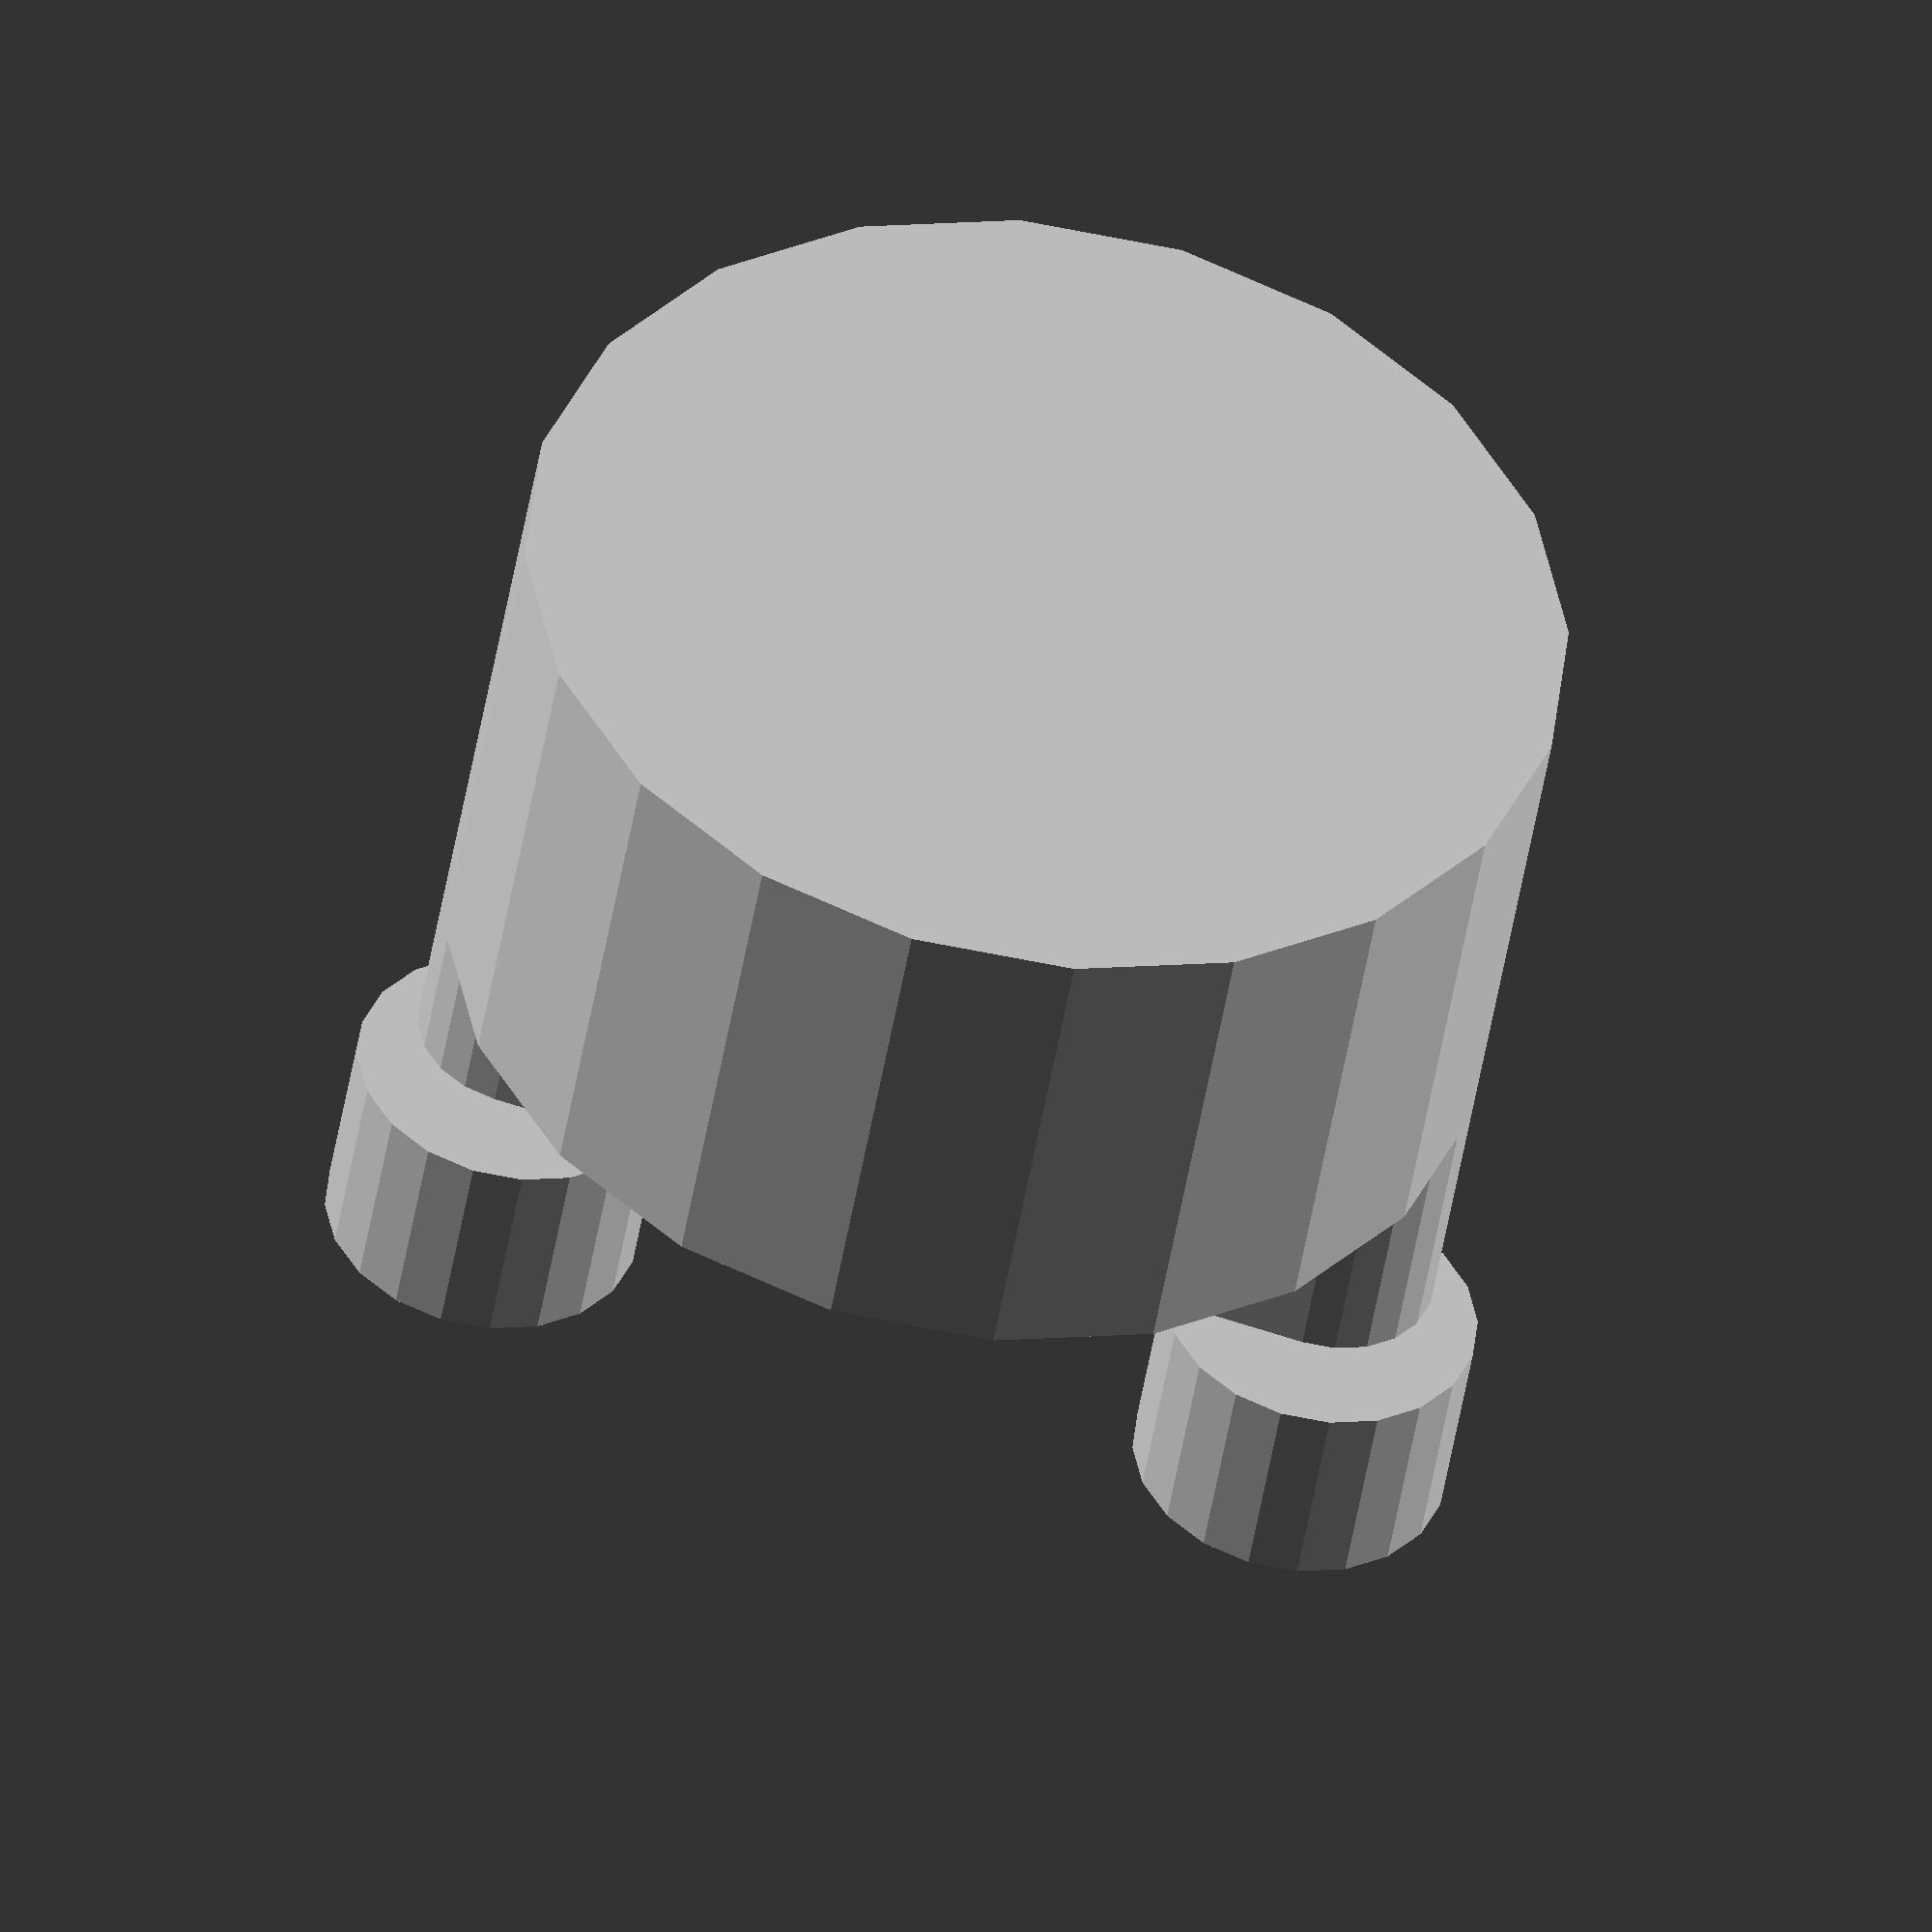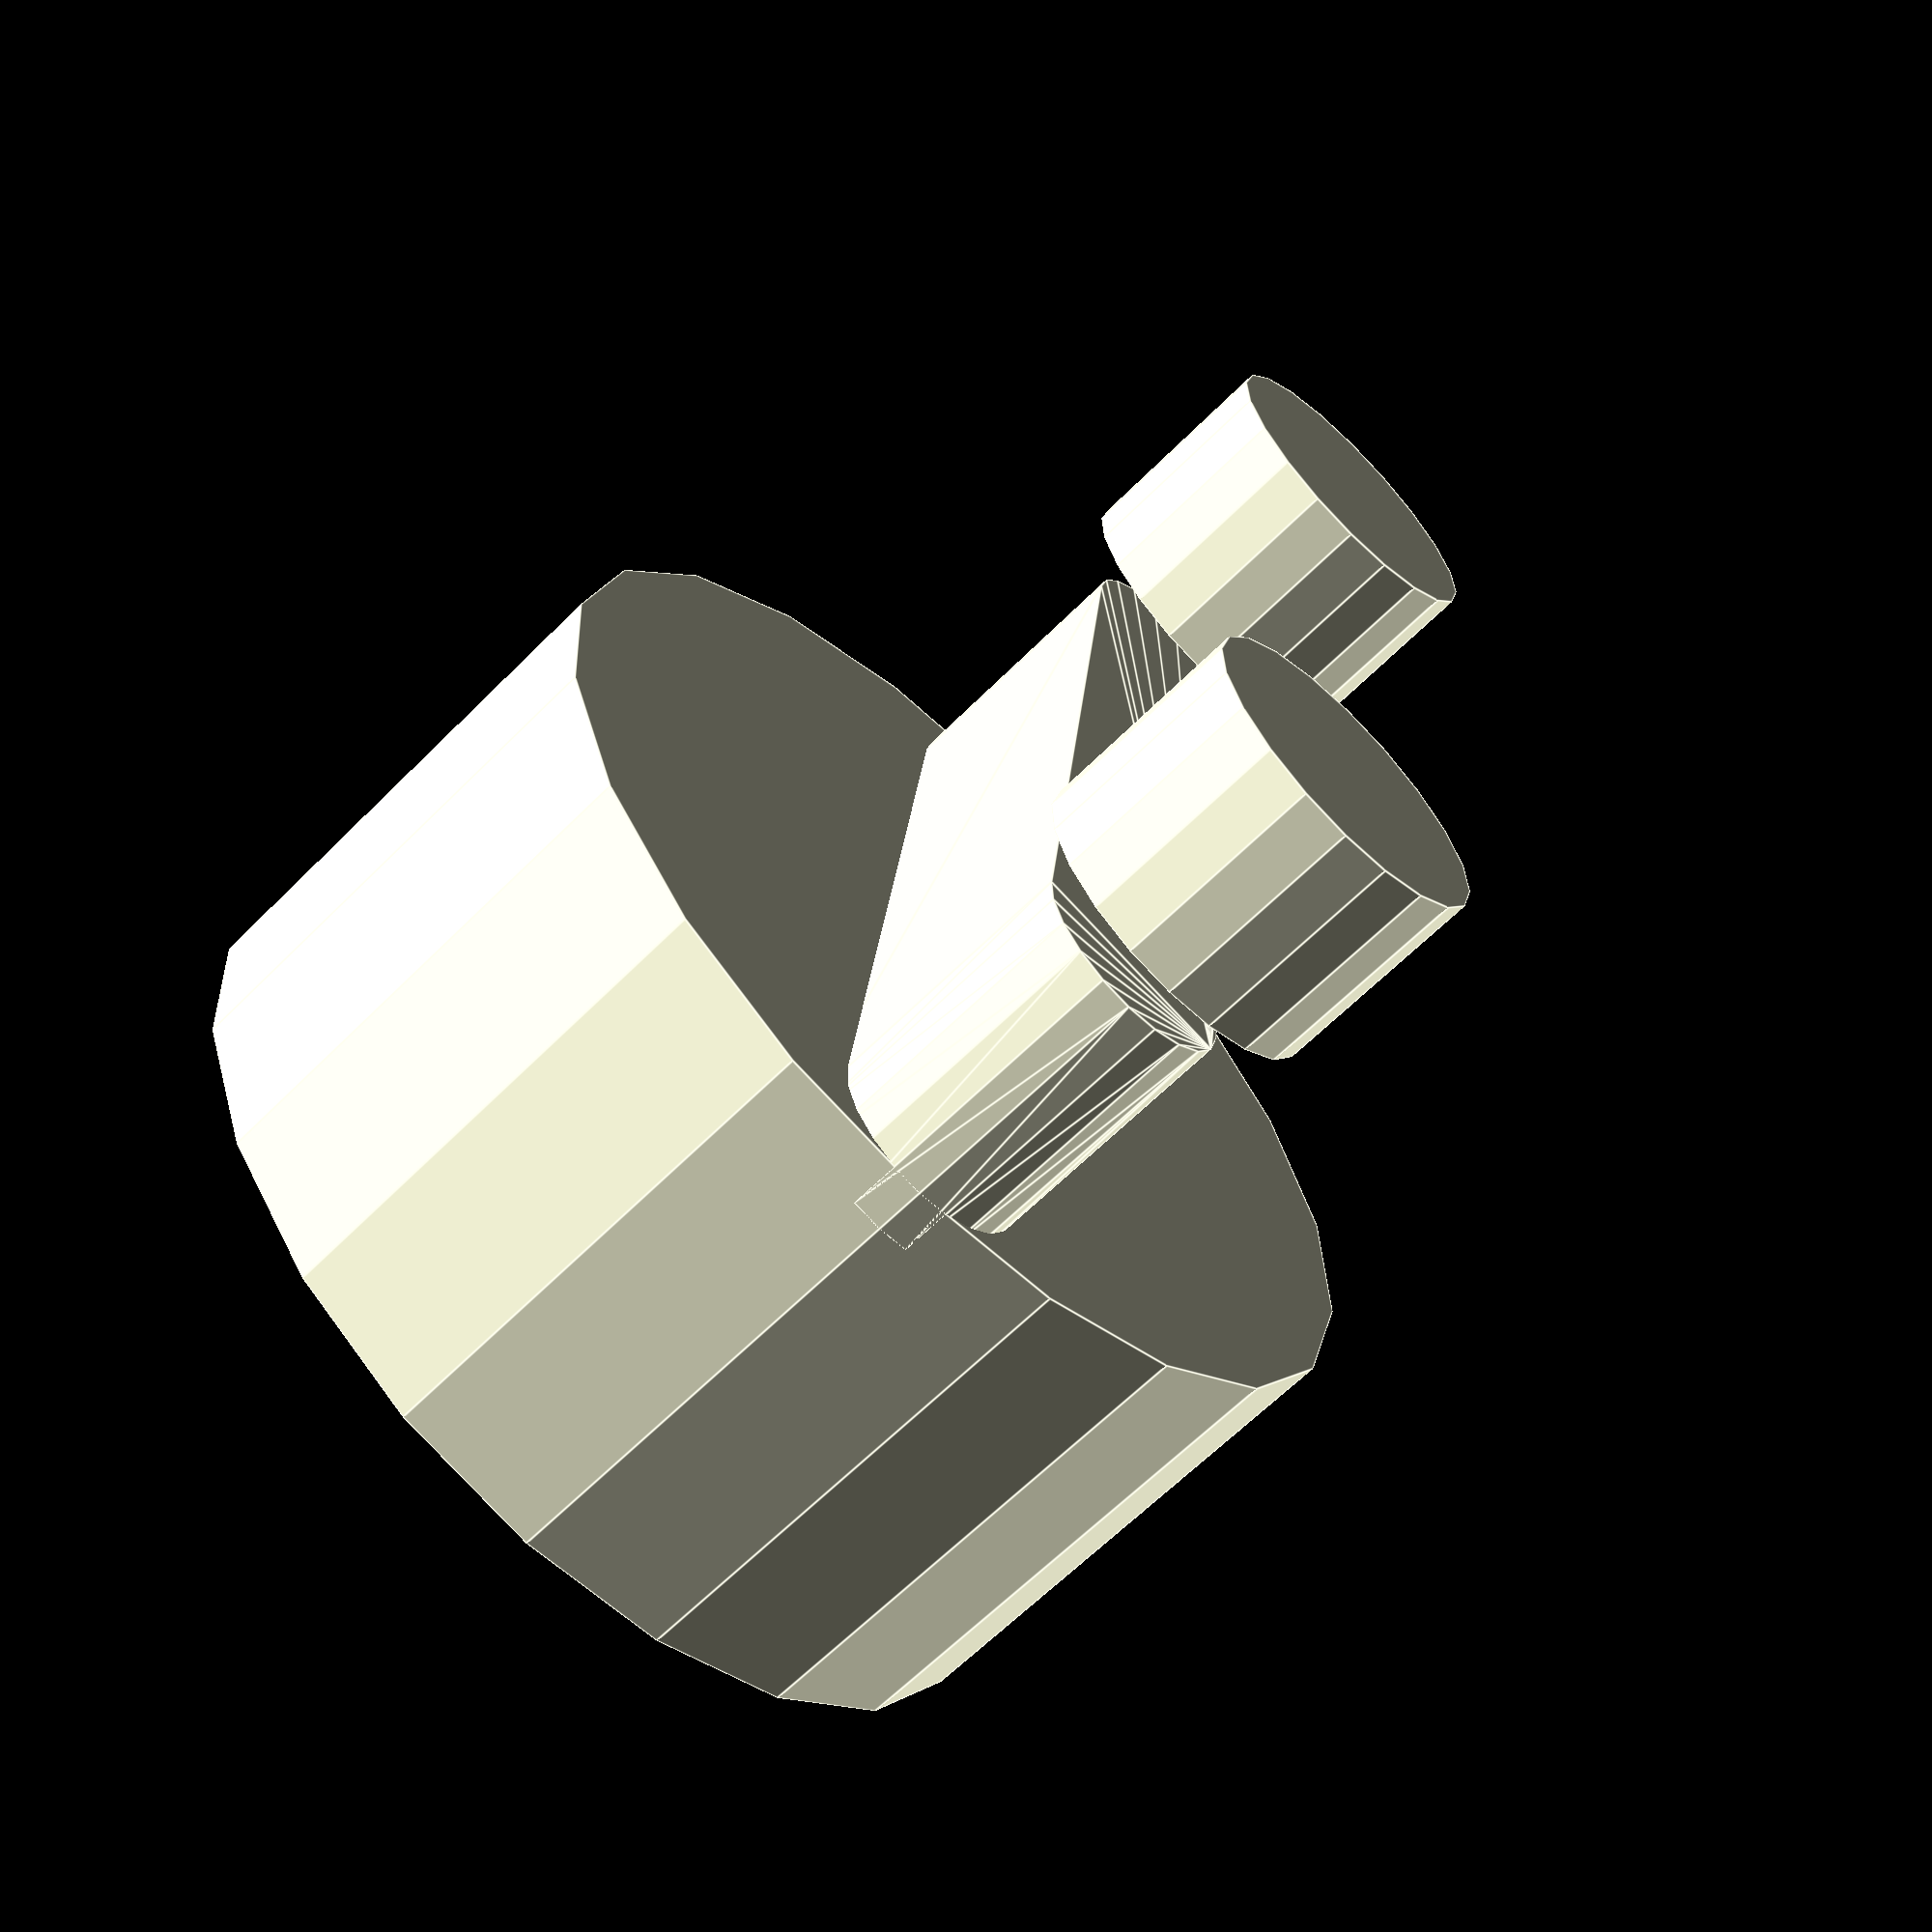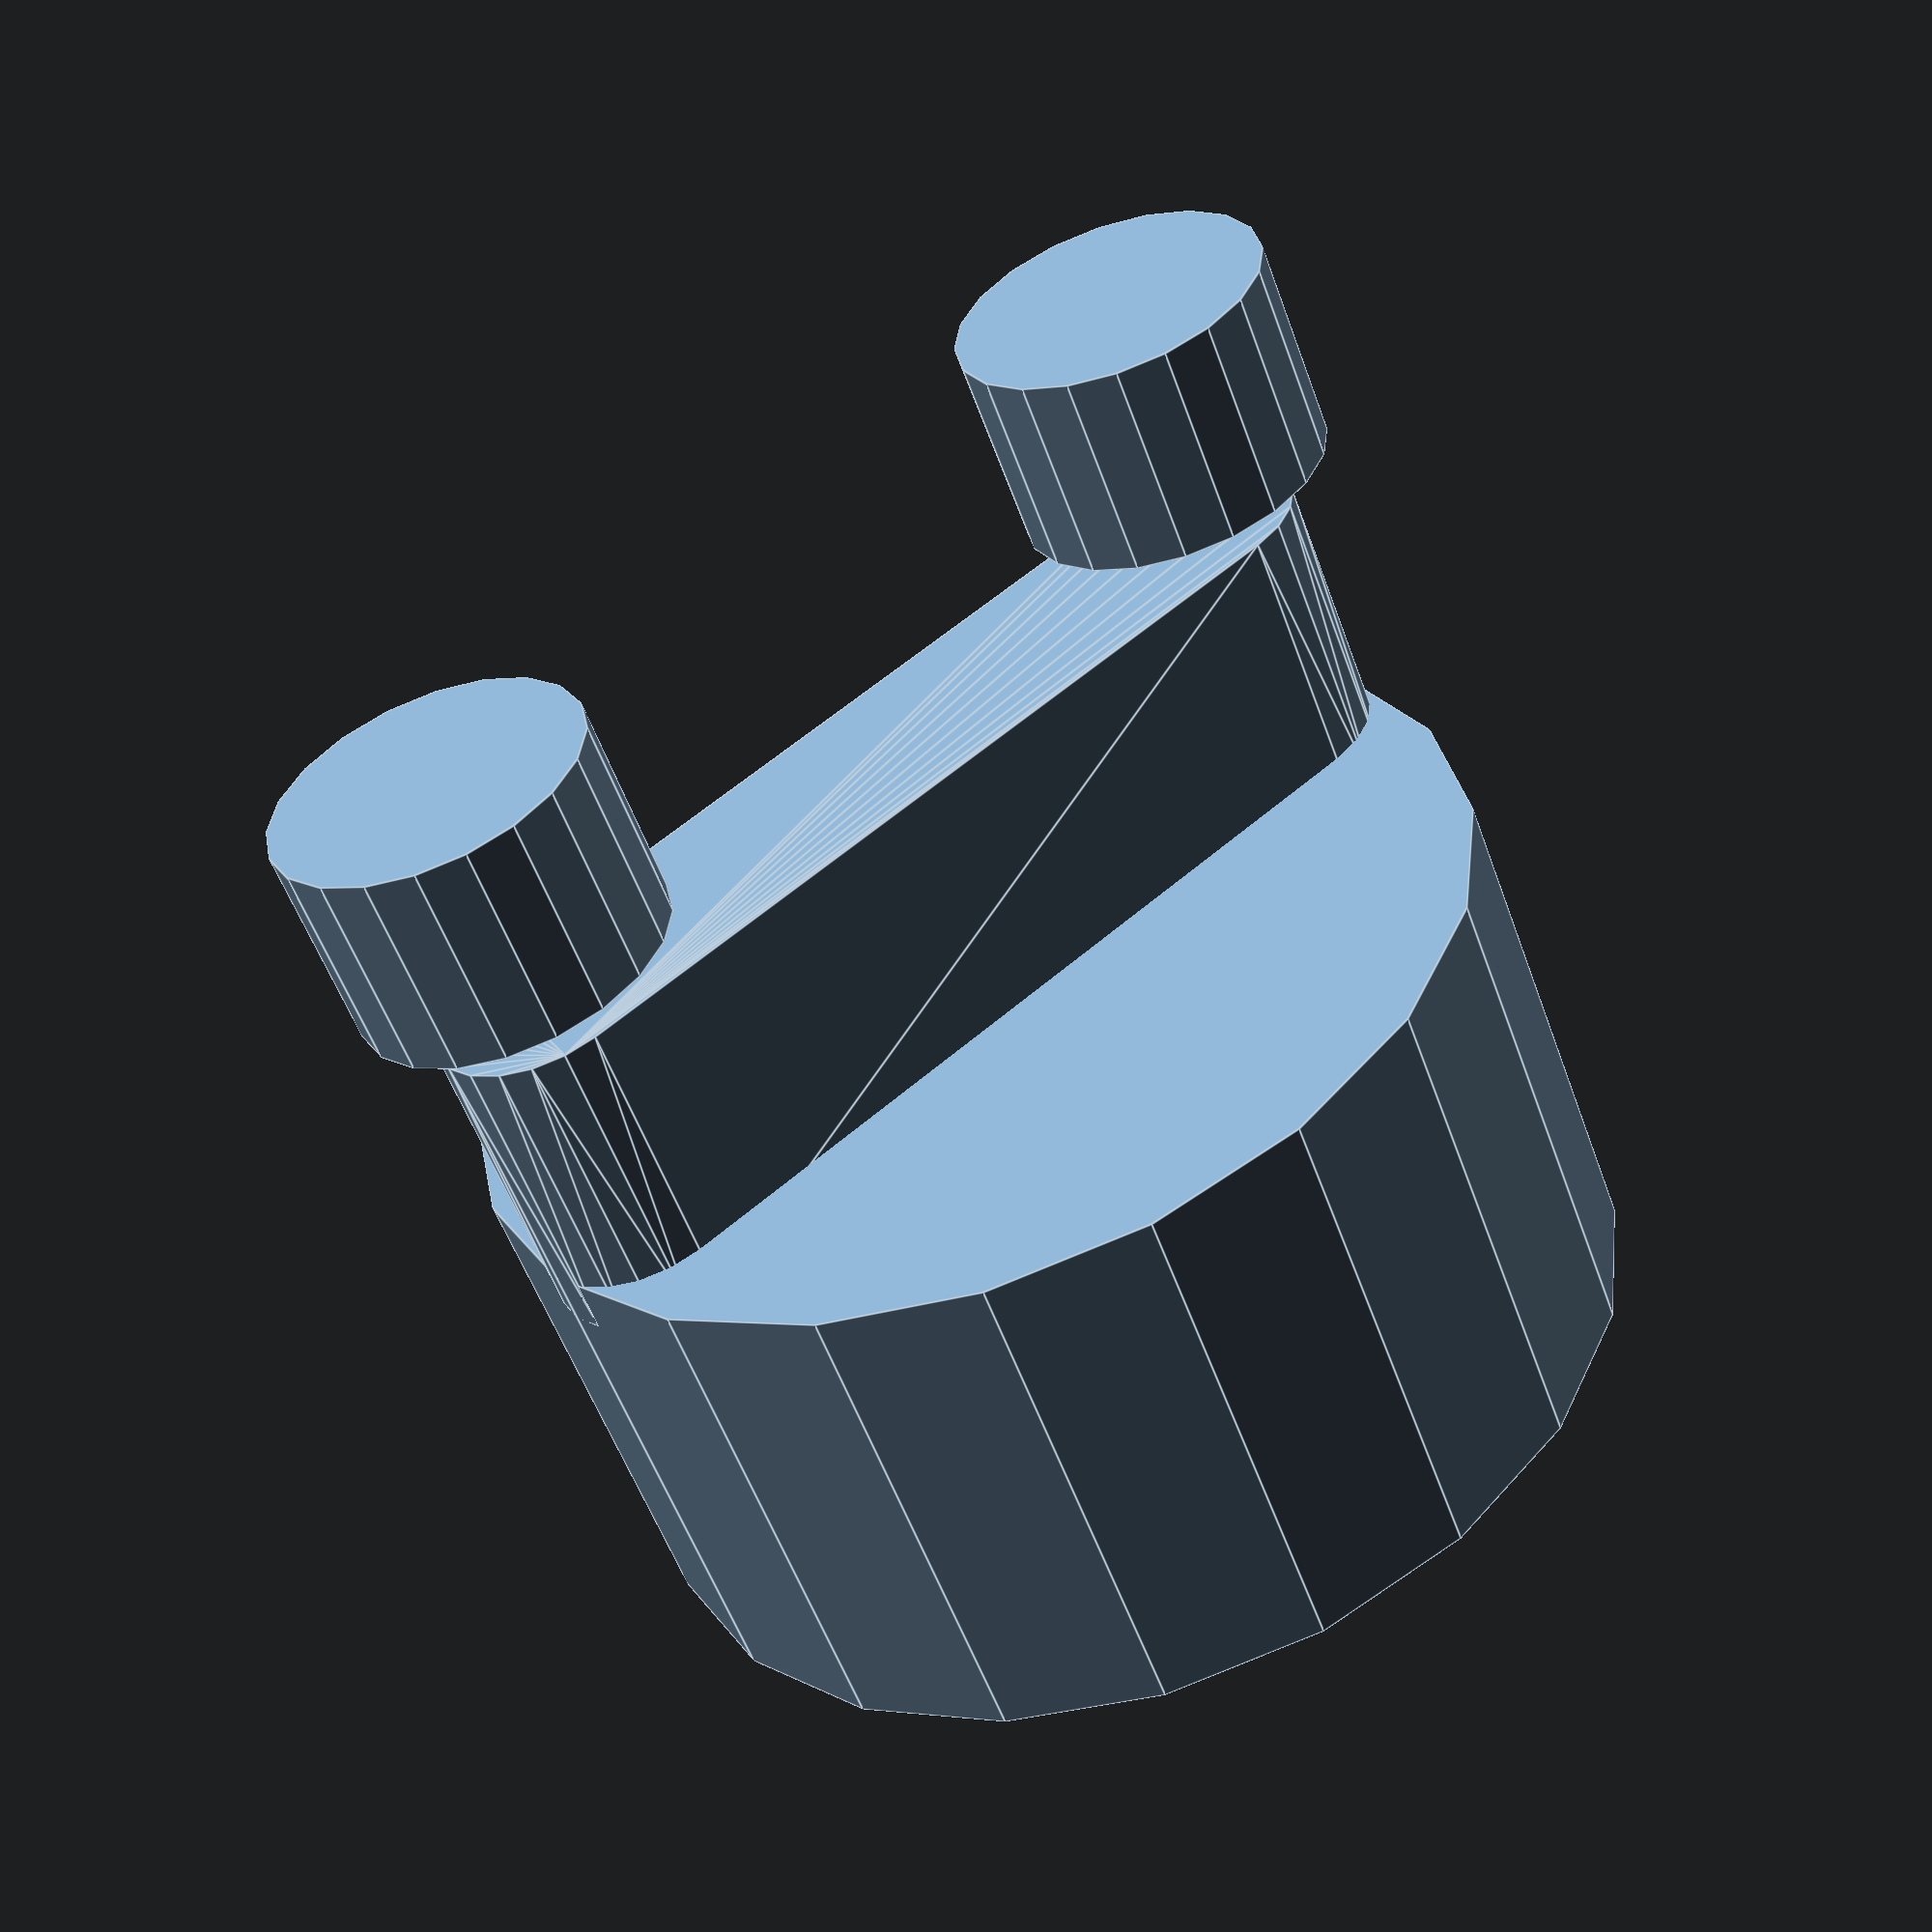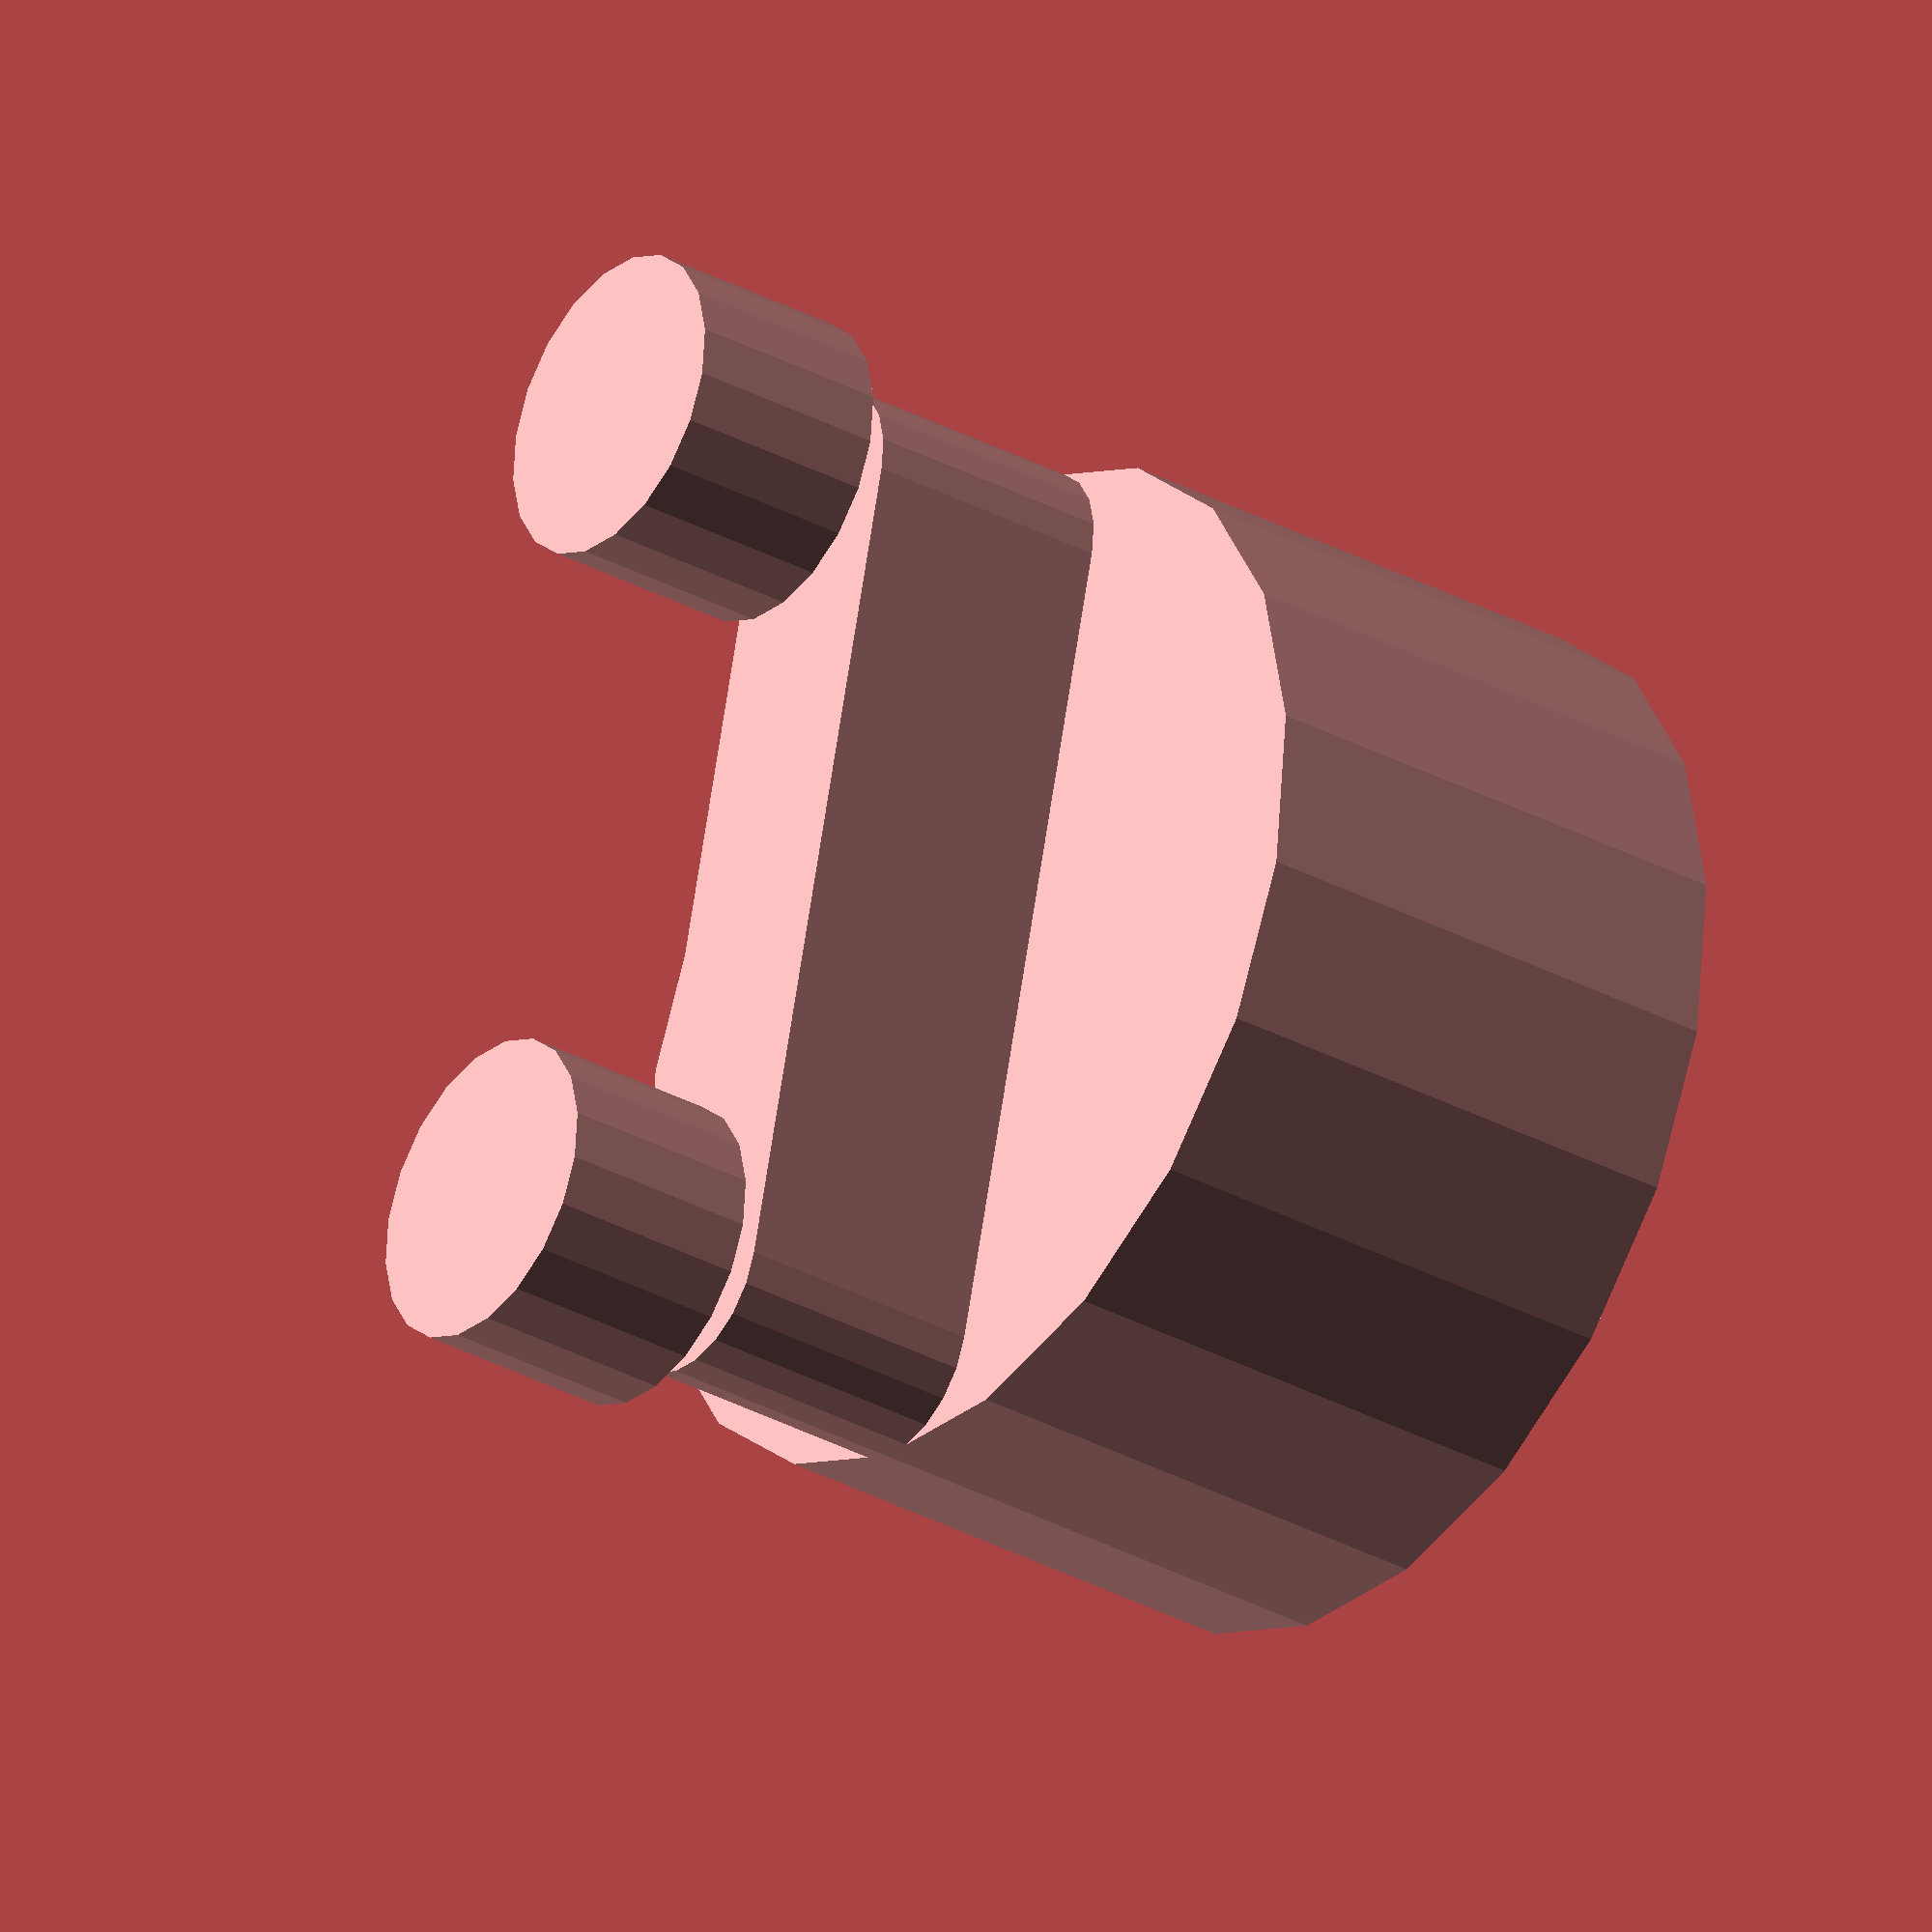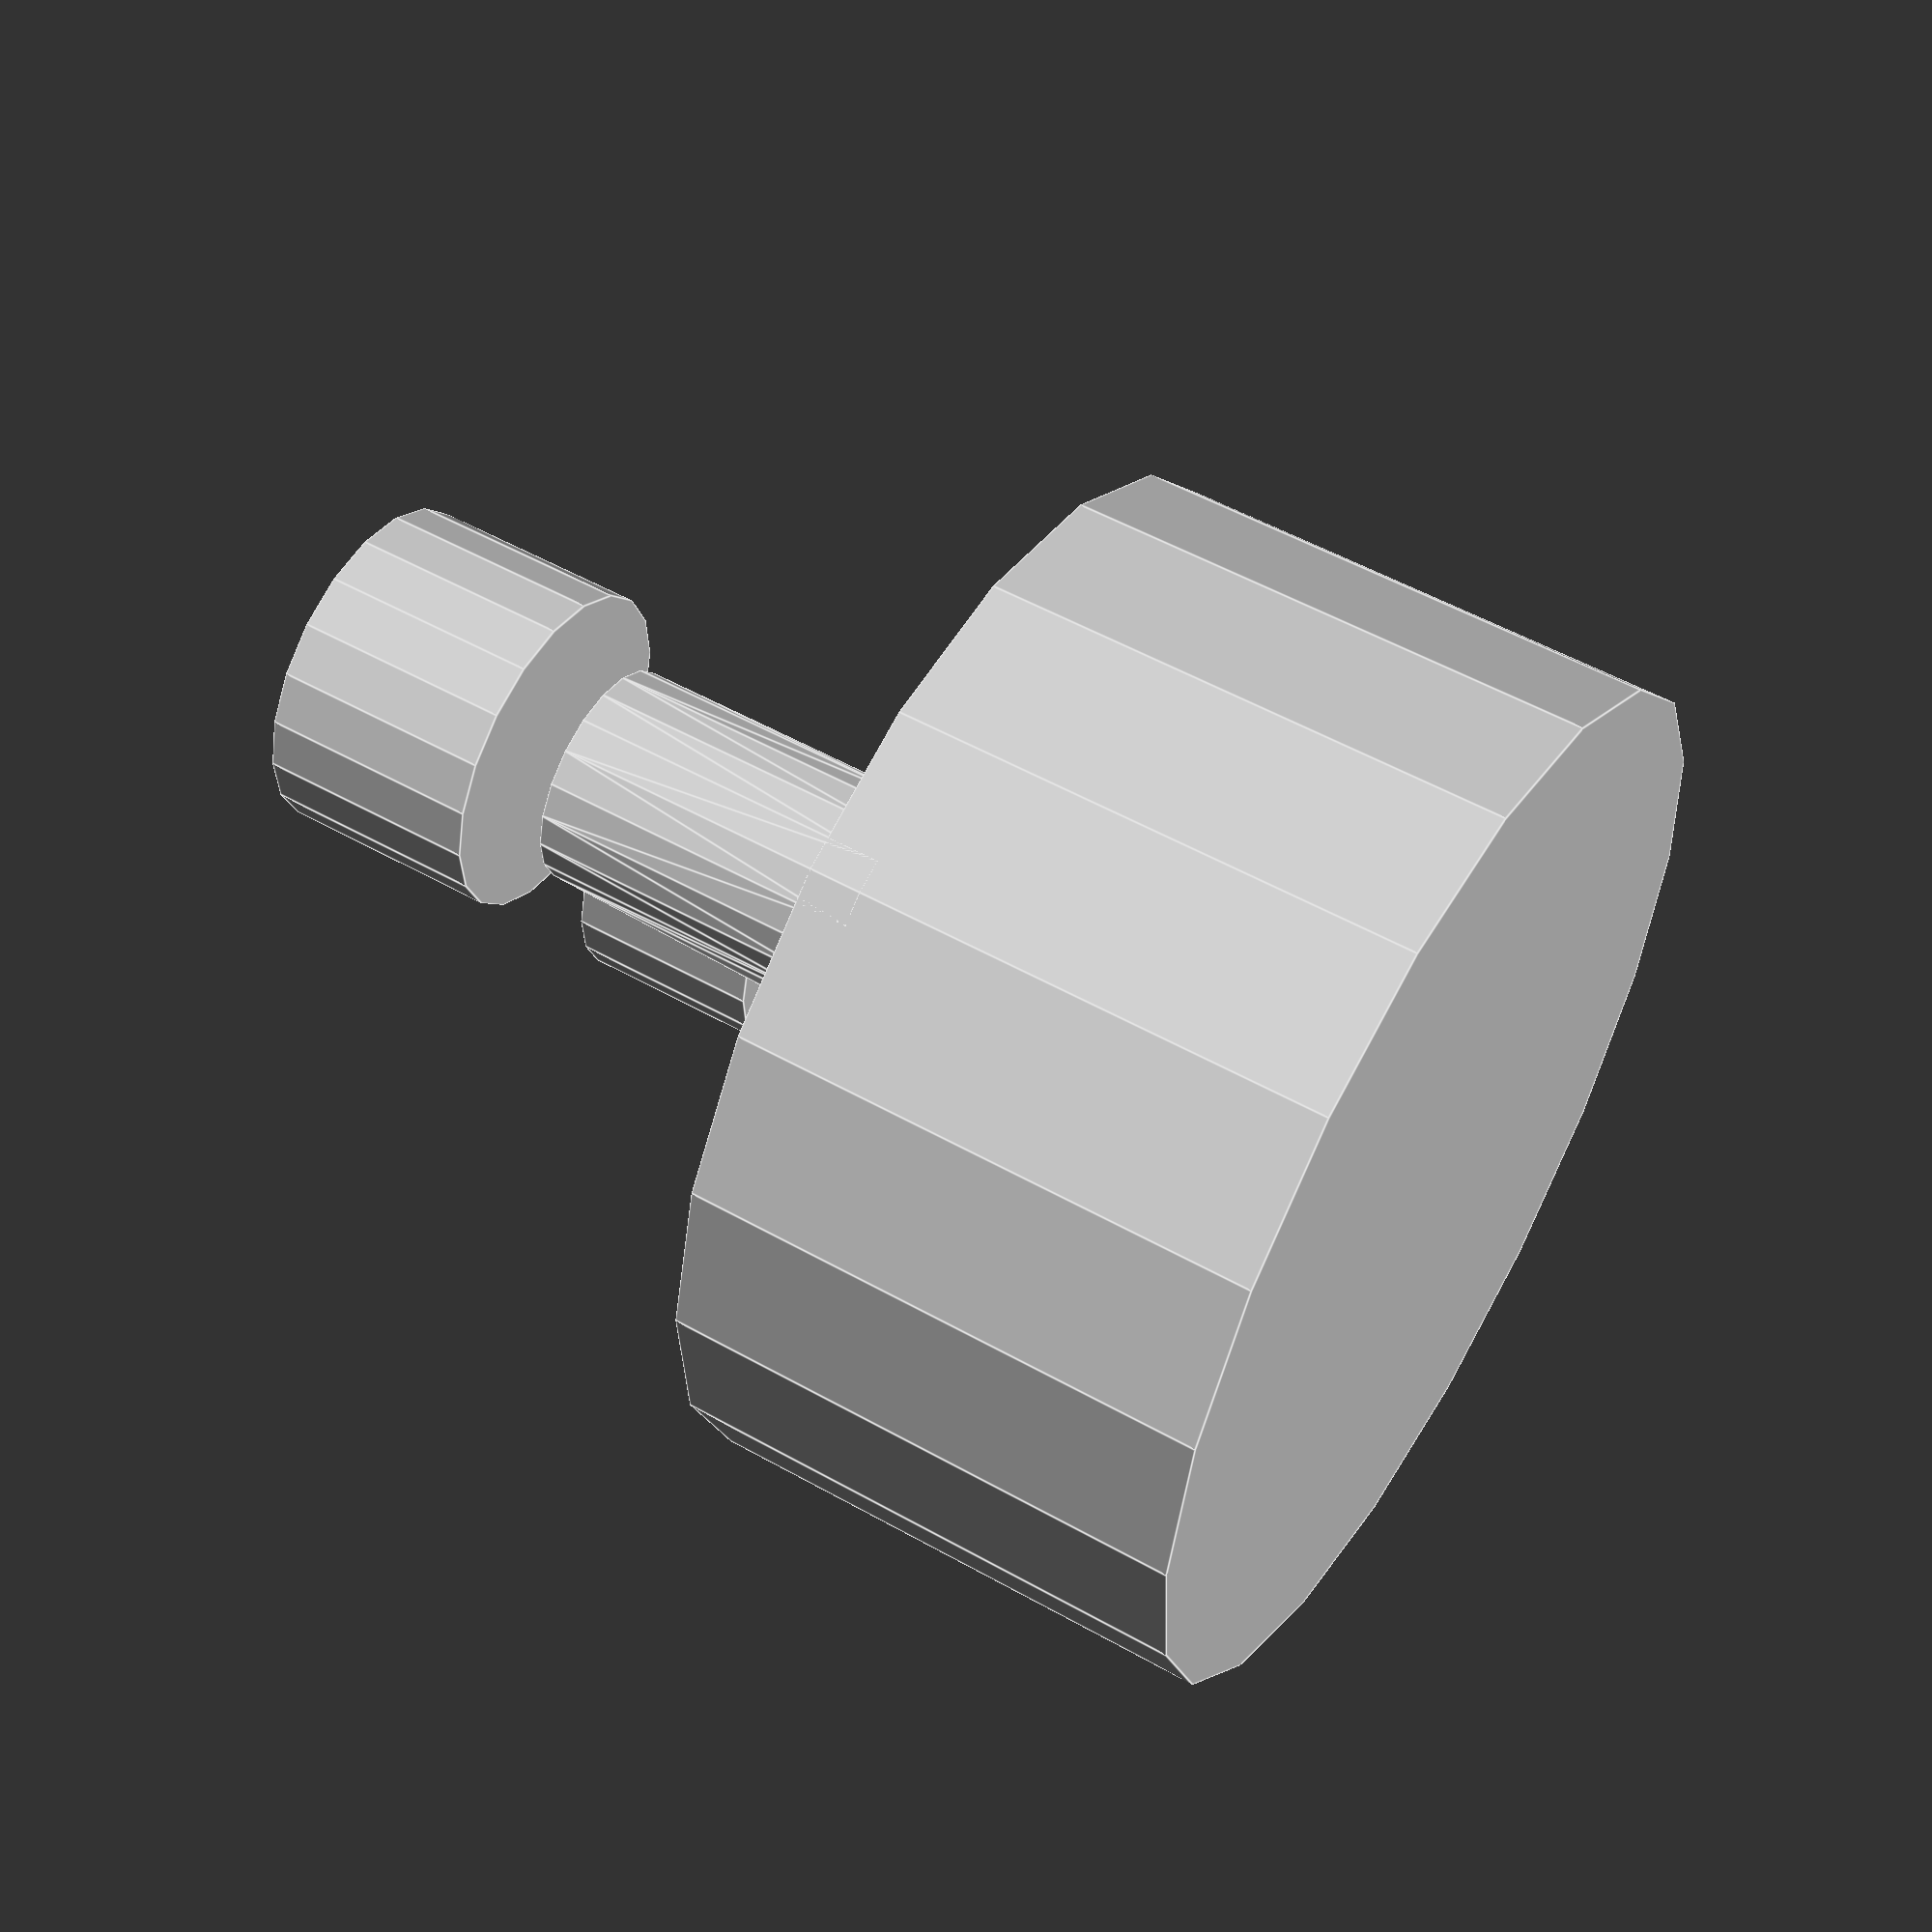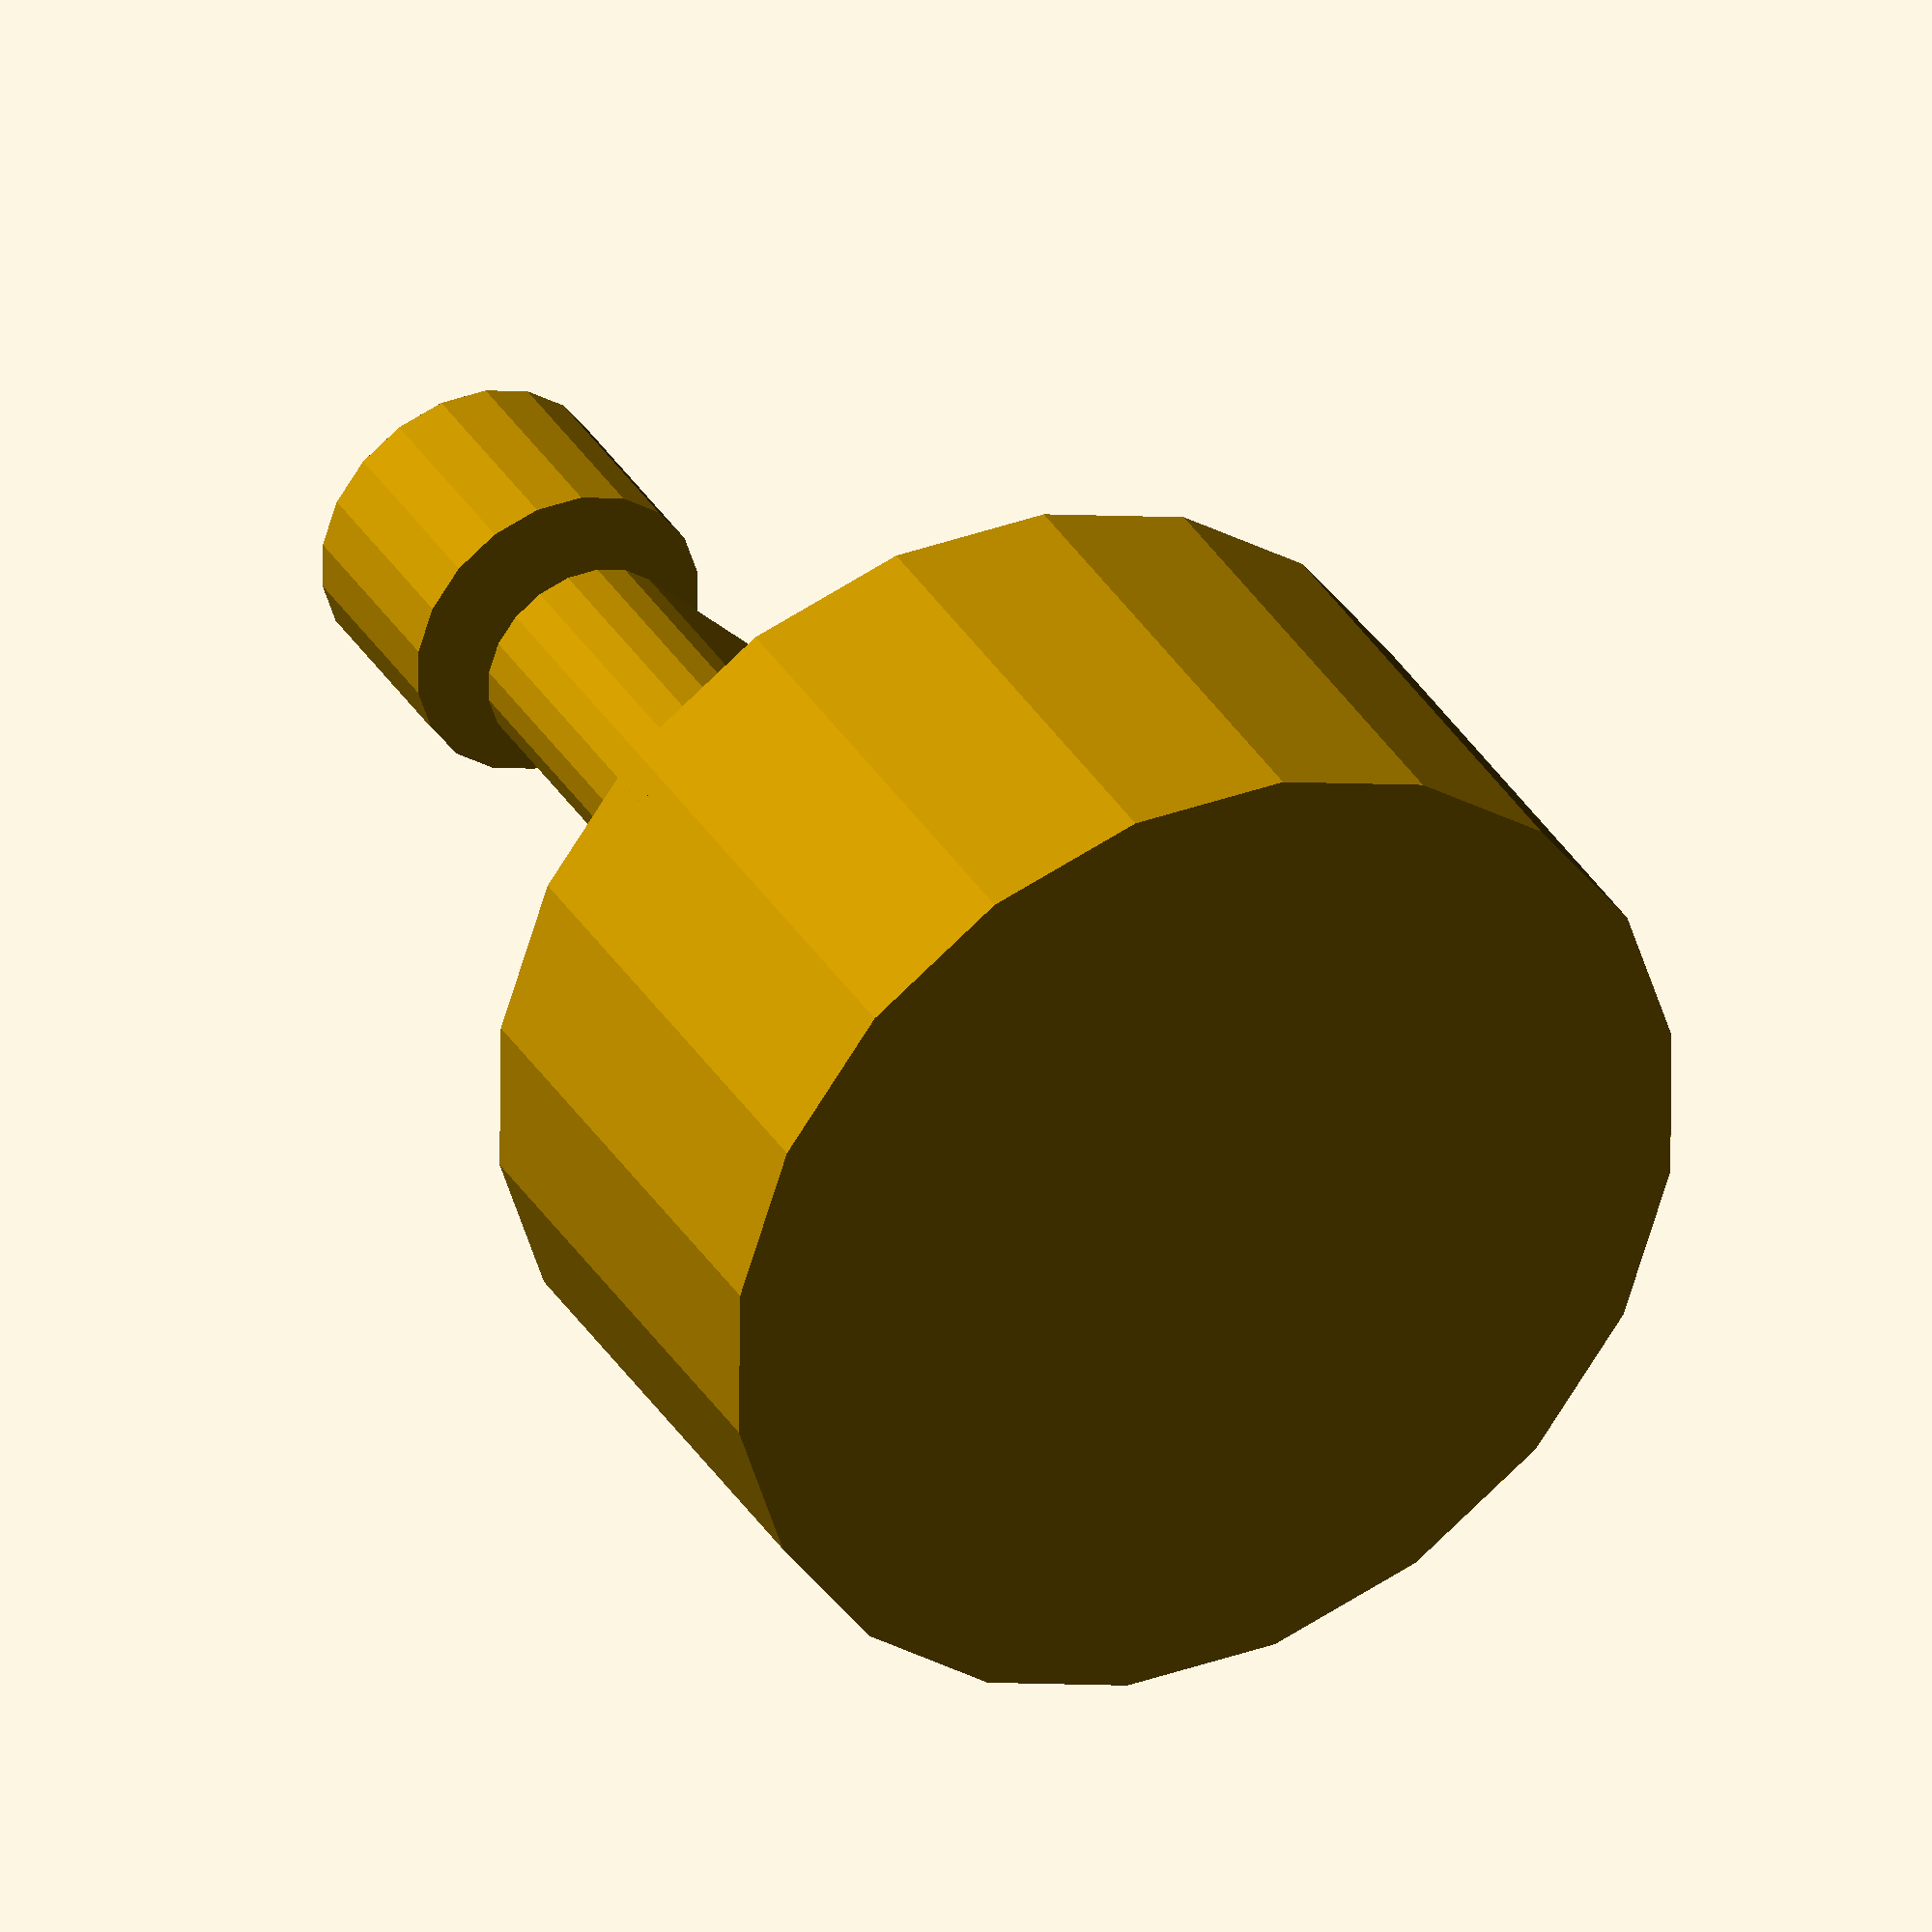
<openscad>
roundcorner = true;
roundcorner = false;

$fn = roundcorner ? 20 : 20;


roundcorner_size = 5; 
roundcorner_adjustment = roundcorner ? roundcorner_size : 0;

roller_main_shaft_length = 25 - roundcorner_adjustment;
roller_diameter = 50 - roundcorner_adjustment;

hanger_slot_span = 15 - roundcorner_adjustment;
hanger_slot_span_slop = 0.0;

hanger_slot_width = 10;
hanger_slot_width_slop = 0.0;

cap_crown_height = 10 - roundcorner_adjustment;
cap_funnel_height = 20;


module roller() {

    // main roller
    cylinder(h = roller_main_shaft_length, d = roller_diameter, center = true);


    // hanger_slot
    hull() {
        translate([0, 0, (roller_main_shaft_length / 2) + (hanger_slot_width / 2)]) {
            translate([(roller_diameter / 2) - (hanger_slot_width / 2), 0, 0]) {        
                cylinder(h = hanger_slot_span, d = hanger_slot_width, center = true);
            }
            translate([-((roller_diameter / 2) - (hanger_slot_width / 2)), 0, 0]) {
                cylinder(h = hanger_slot_span, d = hanger_slot_width, center = true);
            }
        }
    }

    // funnel
//    hull() {
        translate([0, 0, (roller_main_shaft_length / 2) + hanger_slot_width + (cap_funnel_height / 2)]) {
            translate([(roller_diameter / 2) - (hanger_slot_width / 2), 0, 0]) {        
                cylinder(h = hanger_slot_width, d = hanger_slot_span, center = true);
            }
            translate([-((roller_diameter / 2) - (hanger_slot_width / 2)), 0, 0]) {
                cylinder(h = hanger_slot_width, d = hanger_slot_span, center = true);
            }
          }
/*
        translate([5, 0, (roller_main_shaft_length / 2) + hanger_slot_width + cap_funnel_height + (cap_crown_height / 2)]) {
              cylinder(h = cap_crown_height, d = roller_diameter, center = true);
          }
//      }
*/
    
}


if (roundcorner) {
    minkowski() {
        roller();
        sphere(d=roundcorner_adjustment);
    }
} else {
    roller();
}
    






</openscad>
<views>
elev=225.3 azim=165.0 roll=8.8 proj=o view=wireframe
elev=242.8 azim=96.3 roll=224.4 proj=p view=edges
elev=55.2 azim=322.2 roll=19.6 proj=p view=edges
elev=32.0 azim=104.4 roll=52.7 proj=o view=solid
elev=306.9 azim=120.8 roll=121.1 proj=p view=edges
elev=145.4 azim=134.5 roll=26.9 proj=o view=wireframe
</views>
